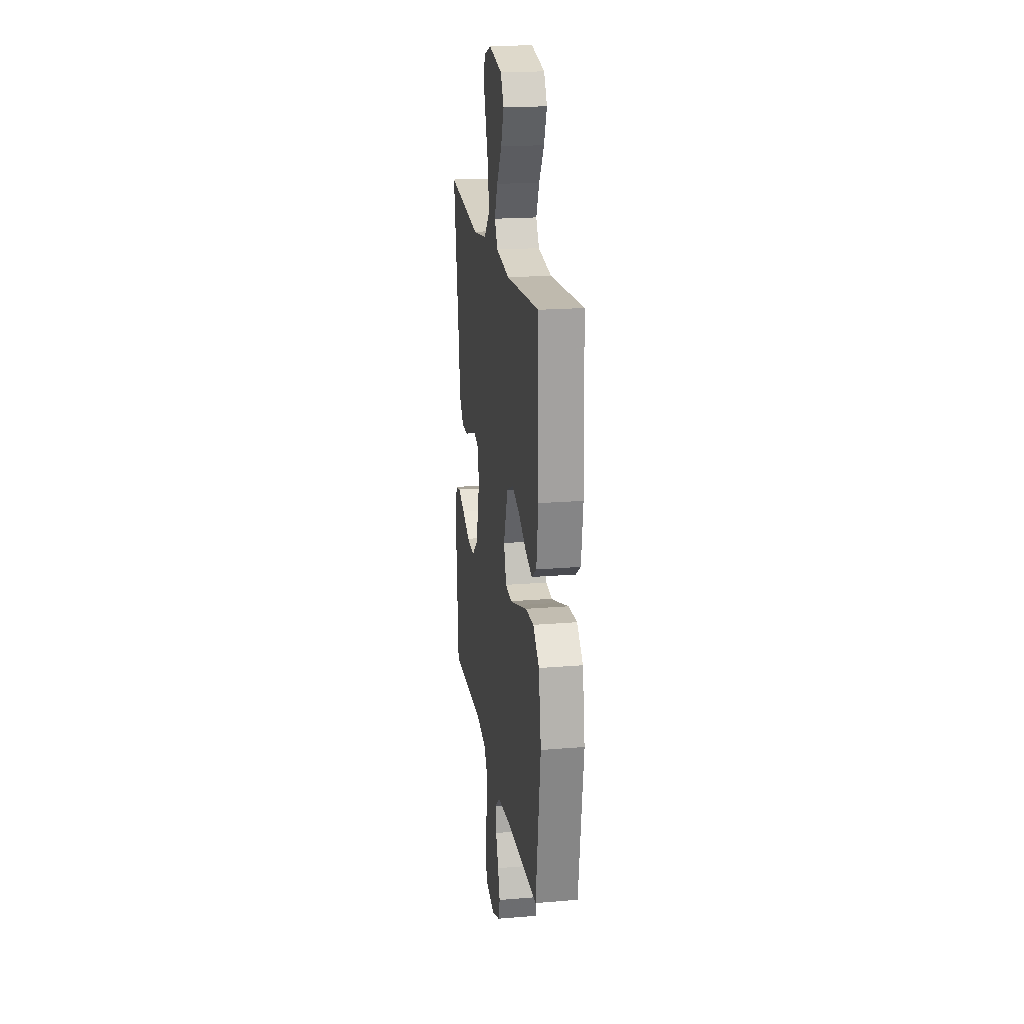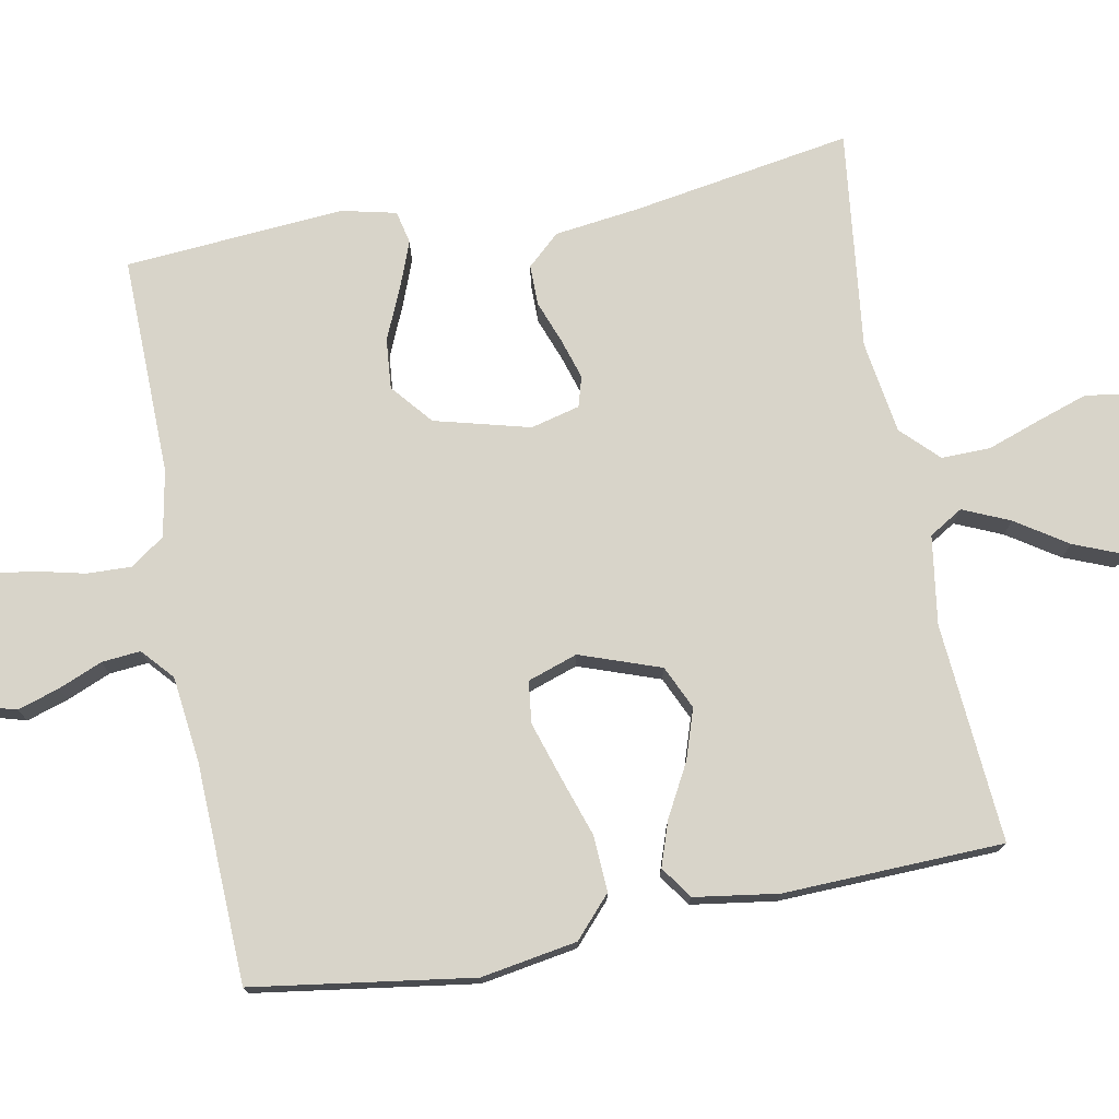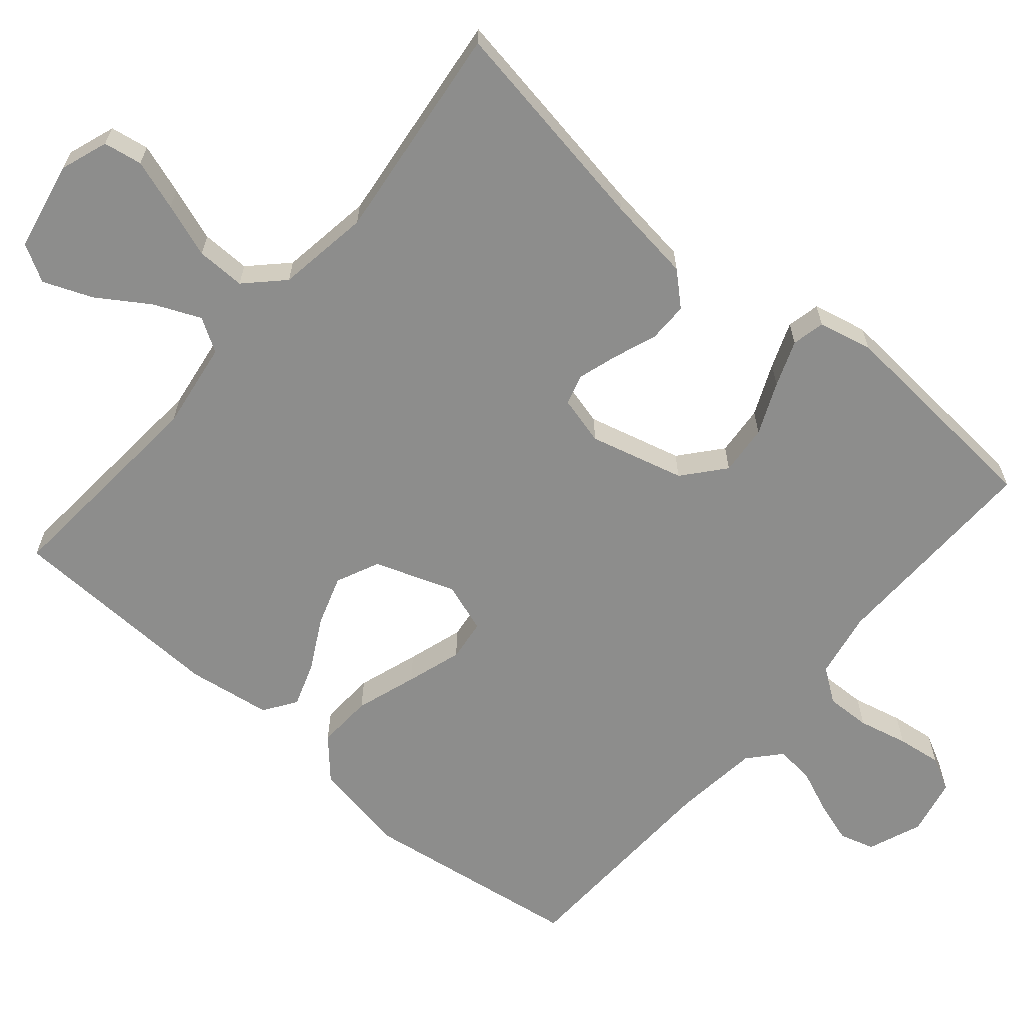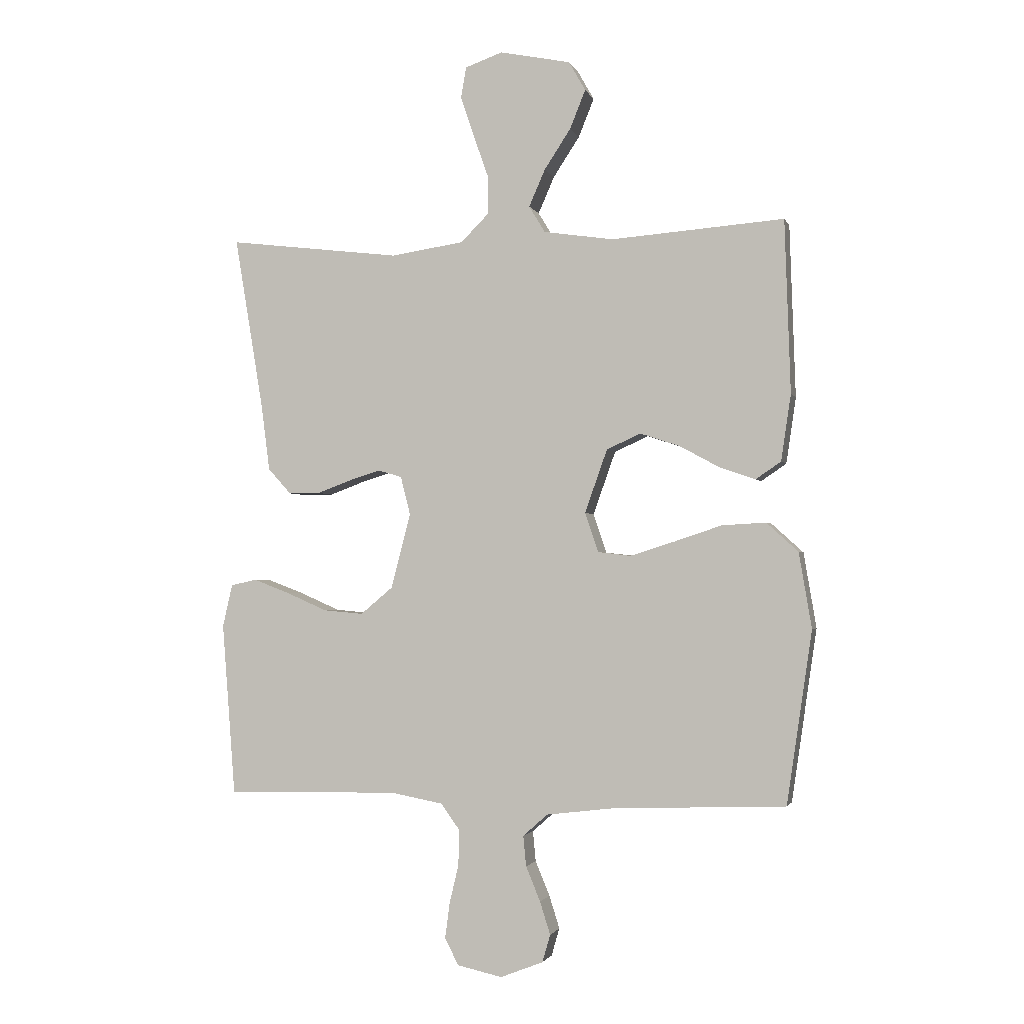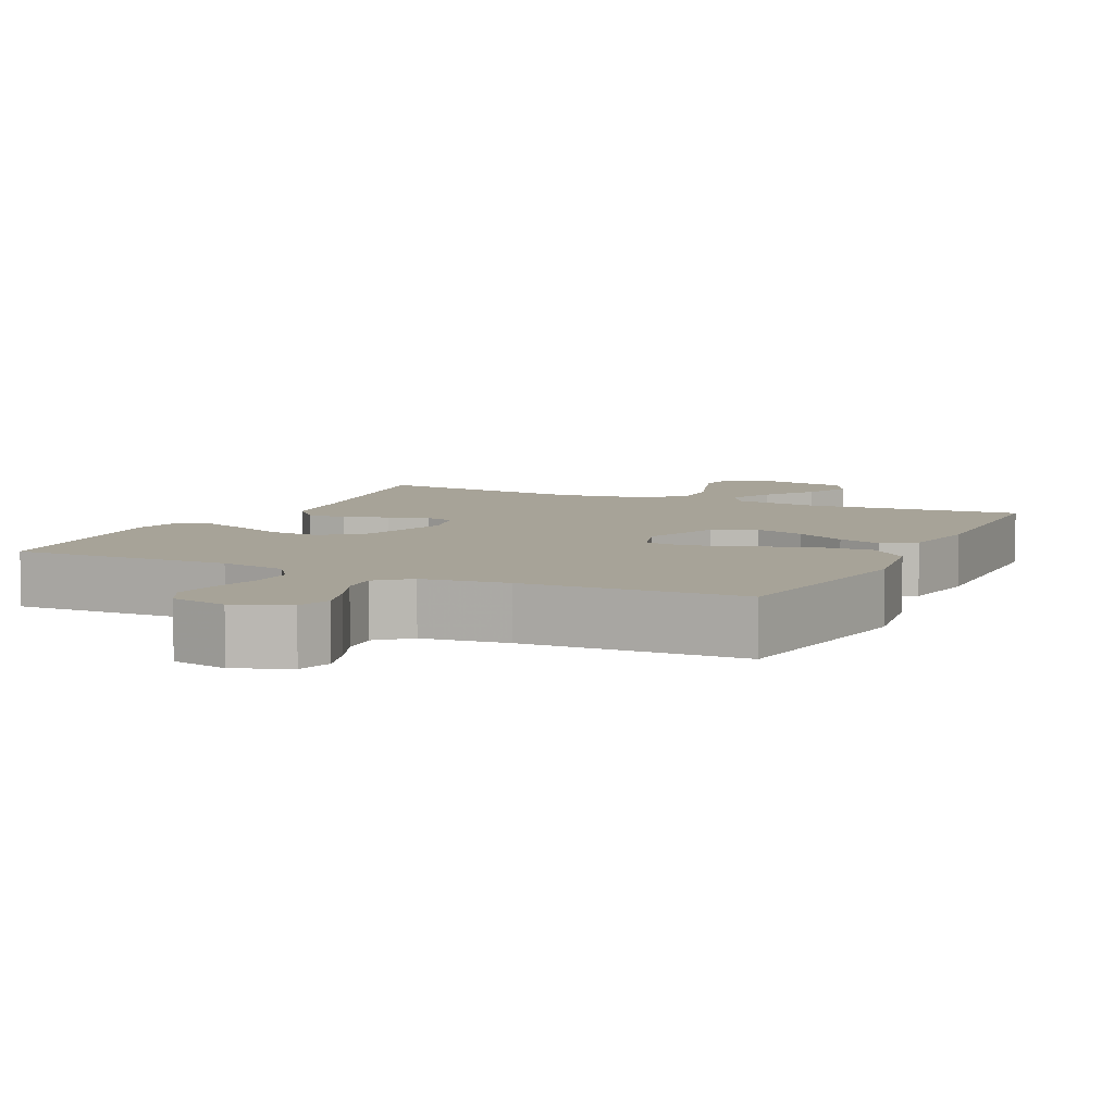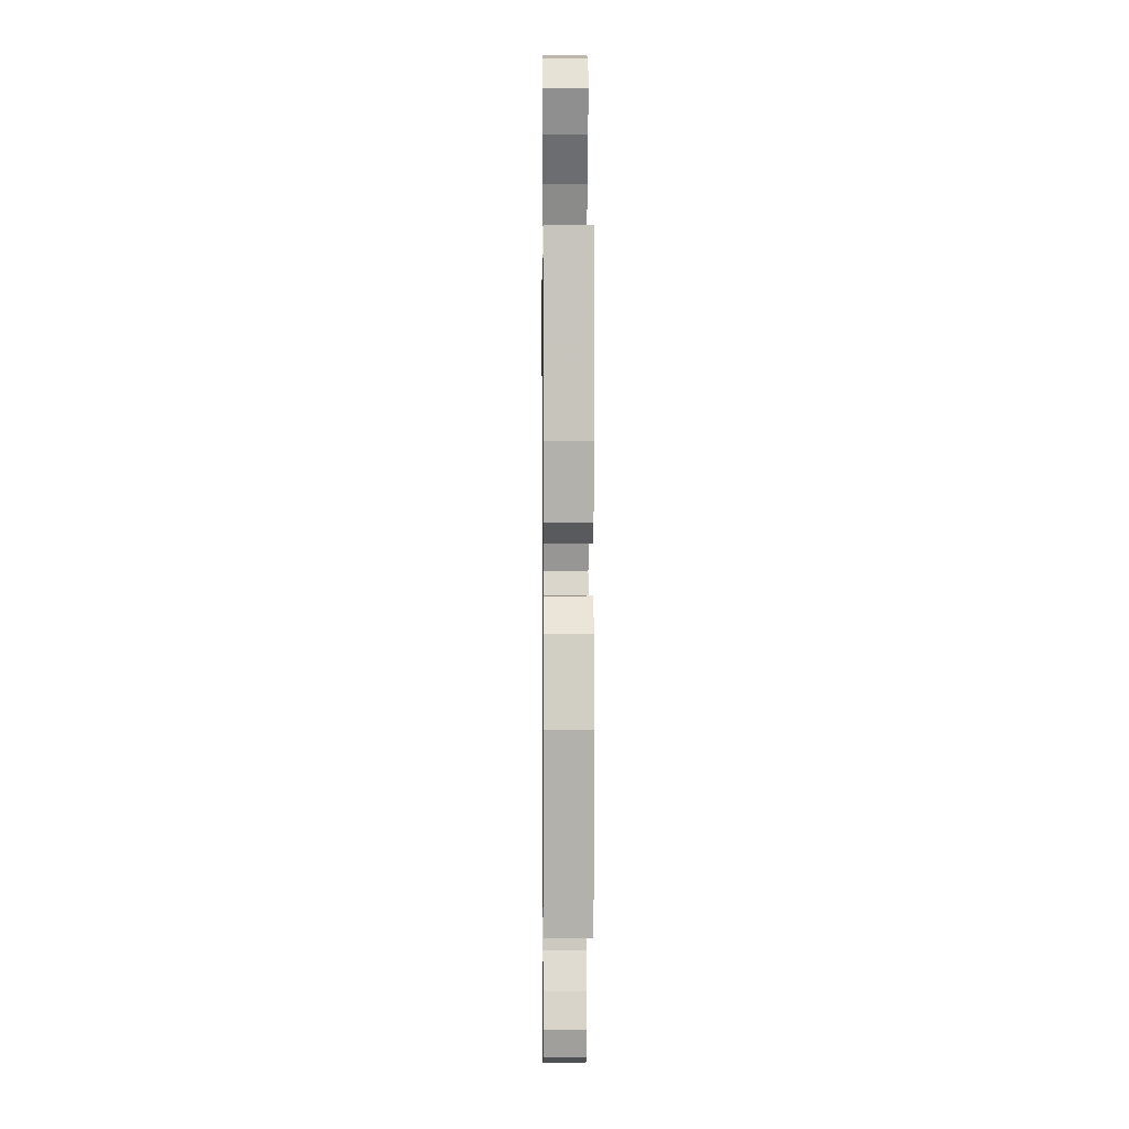
<metadata>
{"format":"obj","ext":"obj","renderer":"f3d","projection":"perspective","resolution":1024,"background":"white","views":[{"elev":20.0,"azim":-98.6,"up":"+Z"},{"elev":75.1,"azim":-100.7,"up":"+Y"},{"elev":-64.4,"azim":49.5,"up":"+Y"},{"elev":-1.9,"azim":-165.5,"up":"+Z"},{"elev":6.8,"azim":-154.4,"up":"+Y"},{"elev":2.7,"azim":-90.7,"up":"+Z"}]}
</metadata>
<code>
v 0.5 0.07 0.5
v 0.45 0.07 0.2
v 0.435 0.07 0.084
v 0.395 0.07 0.04
v 0.34 0.07 0.04
v 0.281 0.07 0.062
v 0.226 0.07 0.079
v 0.185 0.07 0.067
v 0.168 0.07 0
v 0.202 0.07 -0.13
v 0.258 0.07 -0.177
v 0.327 0.07 -0.171
v 0.398 0.07 -0.14
v 0.461 0.07 -0.116
v 0.506 0.07 -0.126
v 0.523 0.07 -0.2
v 0.5 0.07 -0.5
v 0.2 0.07 -0.494
v 0.109 0.07 -0.511
v 0.076 0.07 -0.557
v 0.078 0.07 -0.618
v 0.094 0.07 -0.686
v 0.102 0.07 -0.747
v 0.078 0.07 -0.793
v 0 0.07 -0.81
v -0.074 0.07 -0.781
v -0.088 0.07 -0.733
v -0.07 0.07 -0.676
v -0.045 0.07 -0.616
v -0.04 0.07 -0.563
v -0.083 0.07 -0.525
v -0.2 0.07 -0.511
v -0.5 0.07 -0.5
v -0.544 0.07 -0.2
v -0.522 0.07 -0.069
v -0.467 0.07 -0.019
v -0.391 0.07 -0.023
v -0.307 0.07 -0.051
v -0.231 0.07 -0.075
v -0.174 0.07 -0.068
v -0.151 0.07 0
v -0.19 0.07 0.11
v -0.249 0.07 0.137
v -0.318 0.07 0.114
v -0.388 0.07 0.076
v -0.449 0.07 0.055
v -0.493 0.07 0.085
v -0.51 0.07 0.2
v -0.5 0.07 0.5
v -0.2 0.07 0.477
v -0.079 0.07 0.495
v -0.051 0.07 0.541
v -0.079 0.07 0.605
v -0.125 0.07 0.675
v -0.152 0.07 0.742
v -0.123 0.07 0.793
v 0 0.07 0.818
v 0.065 0.07 0.795
v 0.074 0.07 0.742
v 0.051 0.07 0.673
v 0.025 0.07 0.599
v 0.024 0.07 0.532
v 0.073 0.07 0.483
v 0.2 0.07 0.464
v 0.5 0 0.5
v 0.45 0 0.2
v 0.435 0 0.084
v 0.395 0 0.04
v 0.34 0 0.04
v 0.281 0 0.062
v 0.226 0 0.079
v 0.185 0 0.067
v 0.168 0 0
v 0.202 0 -0.13
v 0.258 0 -0.177
v 0.327 0 -0.171
v 0.398 0 -0.14
v 0.461 0 -0.116
v 0.506 0 -0.126
v 0.523 0 -0.2
v 0.5 0 -0.5
v 0.2 0 -0.494
v 0.109 0 -0.511
v 0.076 0 -0.557
v 0.078 0 -0.618
v 0.094 0 -0.686
v 0.102 0 -0.747
v 0.078 0 -0.793
v 0 0 -0.81
v -0.074 0 -0.781
v -0.088 0 -0.733
v -0.07 0 -0.676
v -0.045 0 -0.616
v -0.04 0 -0.563
v -0.083 0 -0.525
v -0.2 0 -0.511
v -0.5 0 -0.5
v -0.544 0 -0.2
v -0.522 0 -0.069
v -0.467 0 -0.019
v -0.391 0 -0.023
v -0.307 0 -0.051
v -0.231 0 -0.075
v -0.174 0 -0.068
v -0.151 0 0
v -0.19 0 0.11
v -0.249 0 0.137
v -0.318 0 0.114
v -0.388 0 0.076
v -0.449 0 0.055
v -0.493 0 0.085
v -0.51 0 0.2
v -0.5 0 0.5
v -0.2 0 0.477
v -0.079 0 0.495
v -0.051 0 0.541
v -0.079 0 0.605
v -0.125 0 0.675
v -0.152 0 0.742
v -0.123 0 0.793
v 0 0 0.818
v 0.065 0 0.795
v 0.074 0 0.742
v 0.051 0 0.673
v 0.025 0 0.599
v 0.024 0 0.532
v 0.073 0 0.483
v 0.2 0 0.464
f 58 59 60 61
f 56 57 58 61
f 56 61 62
f 53 54 55 56
f 52 53 56 62
f 51 52 62 63
f 47 48 49 50
f 44 45 46 47
f 43 44 47 50
f 42 43 50 51
f 35 36 37 38
f 35 38 39
f 32 33 34 35
f 31 32 35 39
f 30 31 39 40
f 26 27 28 29
f 24 25 26 29
f 24 29 30
f 21 22 23 24
f 20 21 24 30
f 19 20 30 40
f 15 16 17 18
f 12 13 14 15
f 12 15 18 19
f 3 4 5 6
f 2 3 6 7
f 64 1 2 7
f 63 64 7 8
f 41 42 51 63
f 41 63 8 9
f 40 41 9 10
f 19 40 10 11
f 11 12 19
f 125 124 123 122
f 125 122 121 120
f 126 125 120
f 120 119 118 117
f 126 120 117 116
f 127 126 116 115
f 114 113 112 111
f 111 110 109 108
f 114 111 108 107
f 115 114 107 106
f 102 101 100 99
f 103 102 99
f 99 98 97 96
f 103 99 96 95
f 104 103 95 94
f 93 92 91 90
f 93 90 89 88
f 94 93 88
f 88 87 86 85
f 94 88 85 84
f 104 94 84 83
f 82 81 80 79
f 79 78 77 76
f 83 82 79 76
f 70 69 68 67
f 71 70 67 66
f 71 66 65 128
f 72 71 128 127
f 127 115 106 105
f 73 72 127 105
f 74 73 105 104
f 75 74 104 83
f 83 76 75
f 1 65 66 2
f 2 66 67 3
f 3 67 68 4
f 4 68 69 5
f 5 69 70 6
f 6 70 71 7
f 7 71 72 8
f 8 72 73 9
f 9 73 74 10
f 10 74 75 11
f 11 75 76 12
f 12 76 77 13
f 13 77 78 14
f 14 78 79 15
f 15 79 80 16
f 16 80 81 17
f 17 81 82 18
f 18 82 83 19
f 19 83 84 20
f 20 84 85 21
f 21 85 86 22
f 22 86 87 23
f 23 87 88 24
f 24 88 89 25
f 25 89 90 26
f 26 90 91 27
f 27 91 92 28
f 28 92 93 29
f 29 93 94 30
f 30 94 95 31
f 31 95 96 32
f 32 96 97 33
f 33 97 98 34
f 34 98 99 35
f 35 99 100 36
f 36 100 101 37
f 37 101 102 38
f 38 102 103 39
f 39 103 104 40
f 40 104 105 41
f 41 105 106 42
f 42 106 107 43
f 43 107 108 44
f 44 108 109 45
f 45 109 110 46
f 46 110 111 47
f 47 111 112 48
f 48 112 113 49
f 49 113 114 50
f 50 114 115 51
f 51 115 116 52
f 52 116 117 53
f 53 117 118 54
f 54 118 119 55
f 55 119 120 56
f 56 120 121 57
f 57 121 122 58
f 58 122 123 59
f 59 123 124 60
f 60 124 125 61
f 61 125 126 62
f 62 126 127 63
f 63 127 128 64
f 64 128 65 1

</code>
